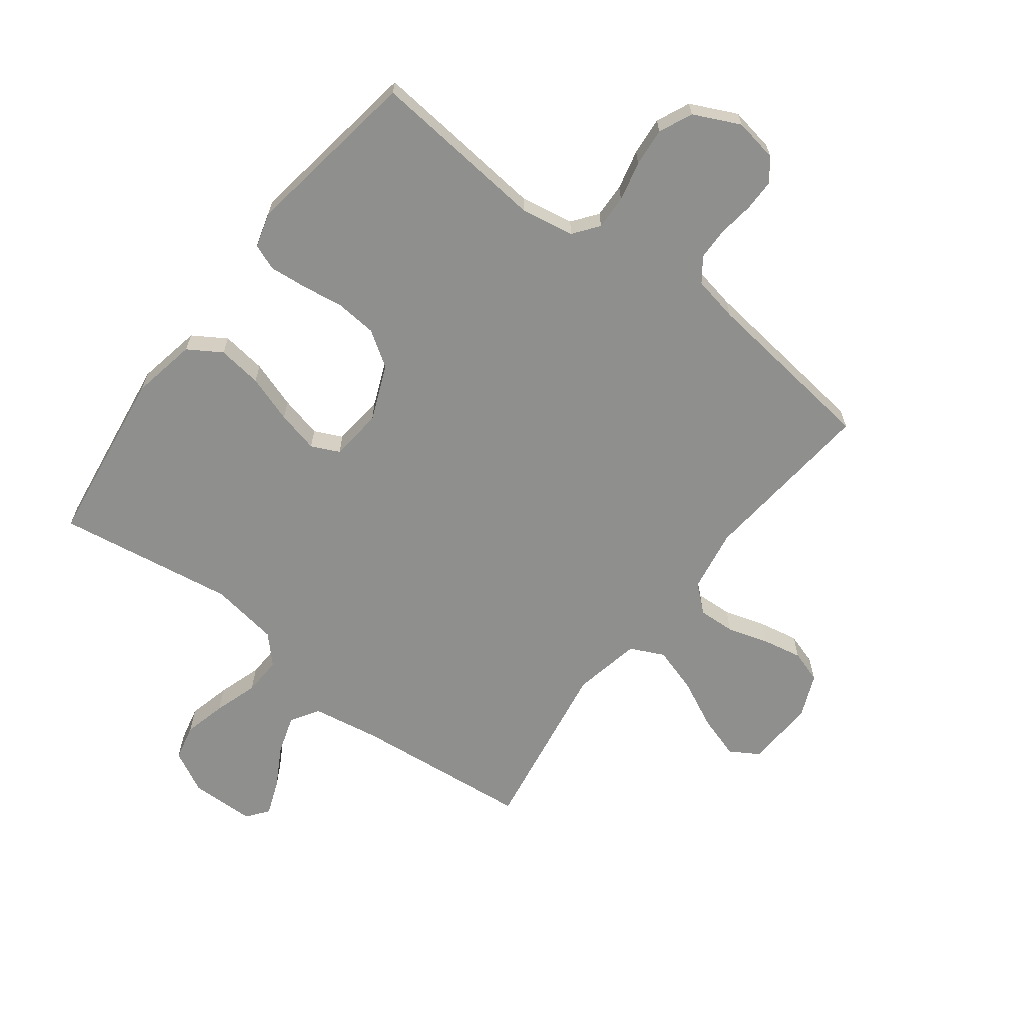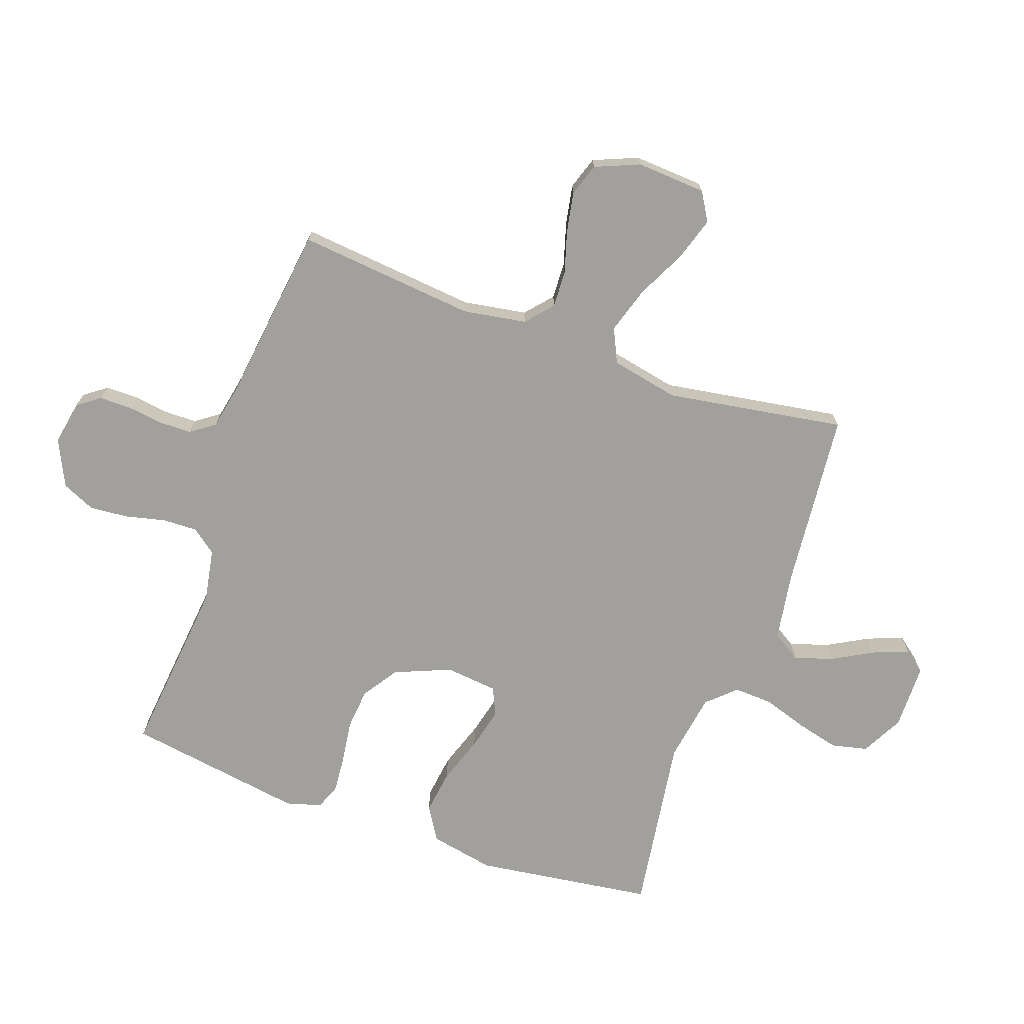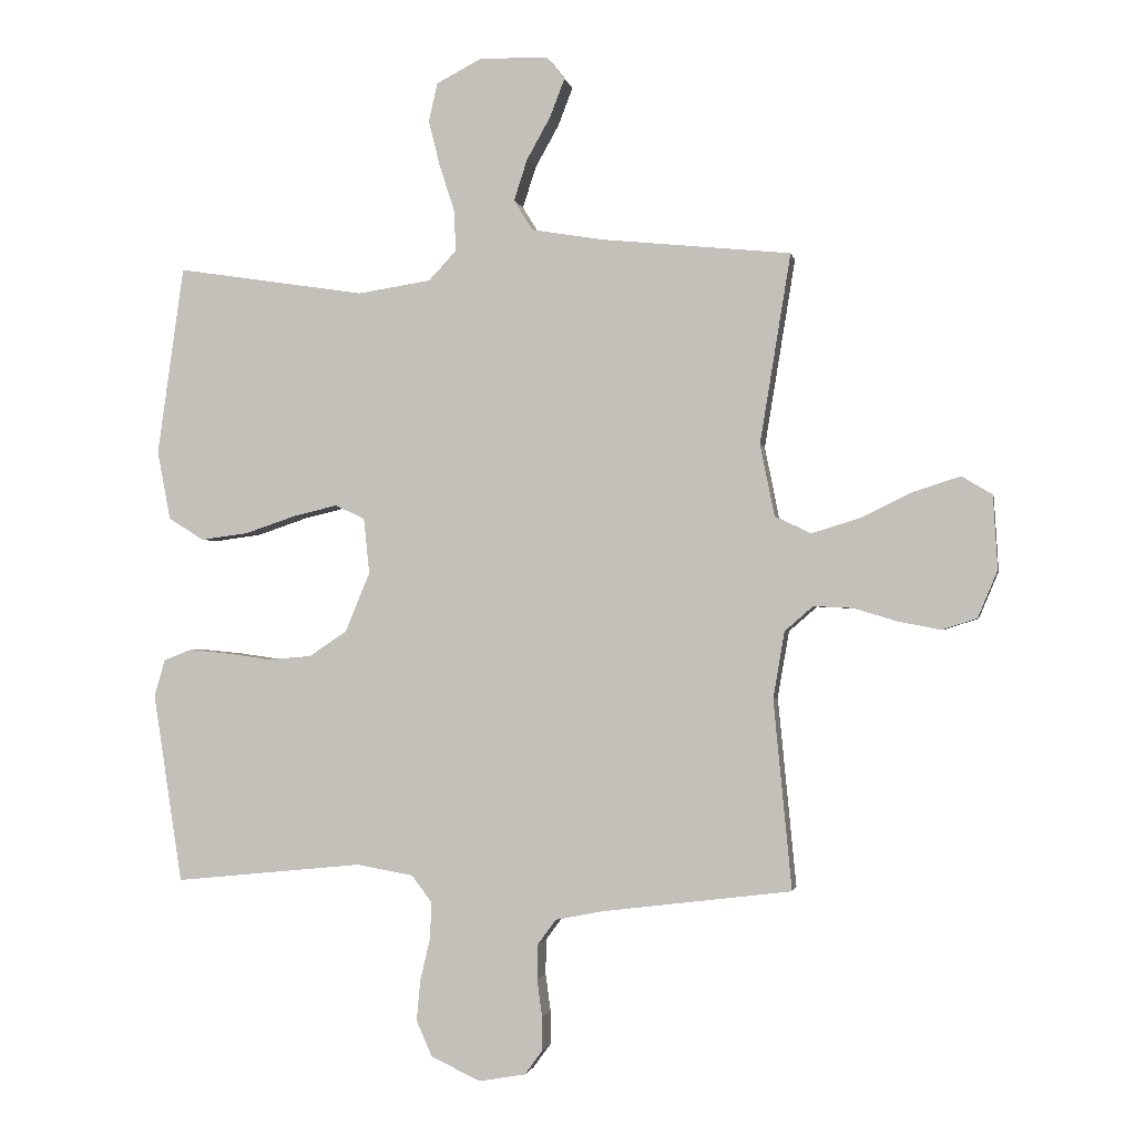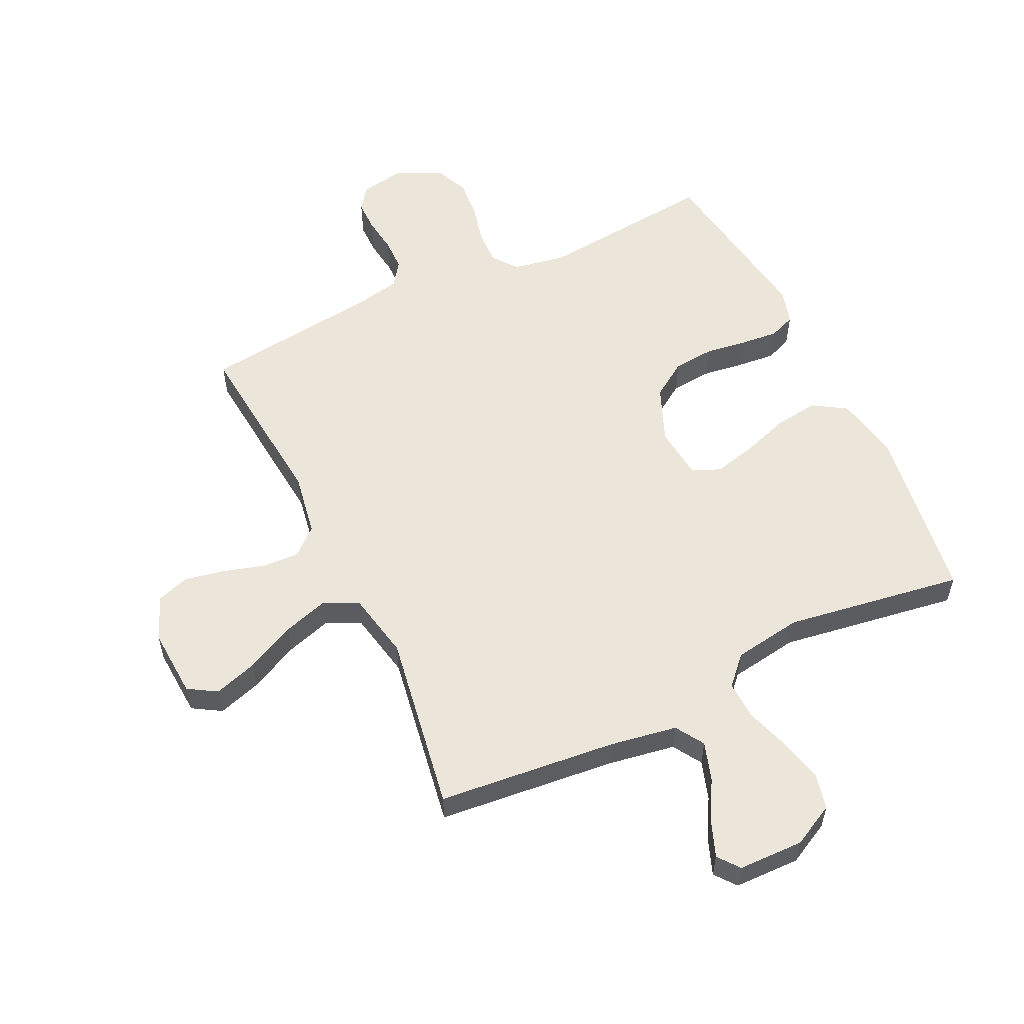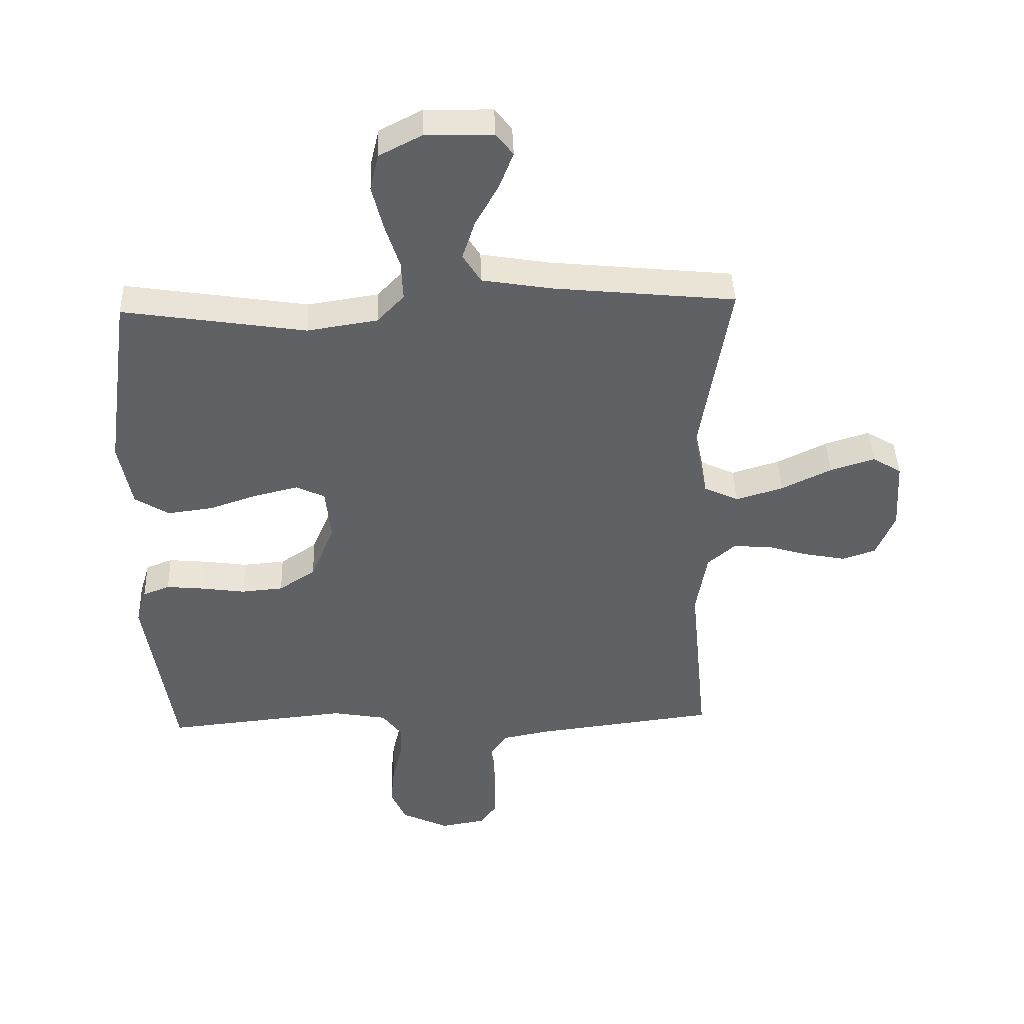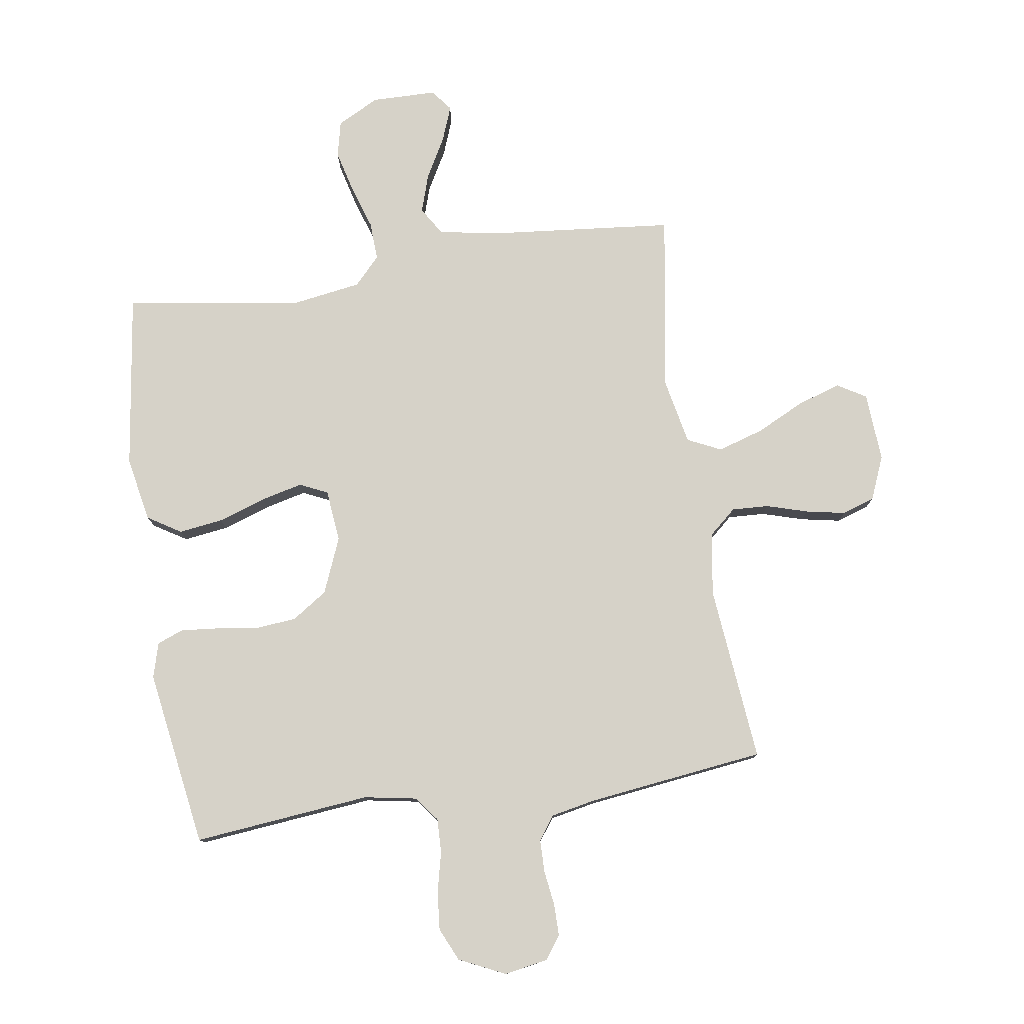
<metadata>
{"format":"obj","ext":"obj","renderer":"f3d","projection":"perspective","resolution":1024,"background":"white","views":[{"elev":-65.1,"azim":142.8,"up":"+Y"},{"elev":-71.6,"azim":-109.7,"up":"+Y"},{"elev":-1.5,"azim":-169.3,"up":"+Z"},{"elev":56.4,"azim":-25.6,"up":"+Y"},{"elev":42.6,"azim":178.1,"up":"+Z"},{"elev":78.2,"azim":171.3,"up":"+Y"}]}
</metadata>
<code>
v -0.5 0.07 0.5
v -0.2 0.07 0.53
v -0.086 0.07 0.549
v -0.056 0.07 0.597
v -0.077 0.07 0.662
v -0.115 0.07 0.73
v -0.138 0.07 0.79
v -0.11 0.07 0.826
v 0 0.07 0.828
v 0.071 0.07 0.791
v 0.085 0.07 0.73
v 0.067 0.07 0.658
v 0.043 0.07 0.584
v 0.04 0.07 0.519
v 0.084 0.07 0.472
v 0.2 0.07 0.454
v 0.5 0.07 0.5
v 0.542 0.07 0.2
v 0.521 0.07 0.091
v 0.465 0.07 0.056
v 0.39 0.07 0.066
v 0.31 0.07 0.093
v 0.239 0.07 0.11
v 0.192 0.07 0.088
v 0.183 0.07 0
v 0.222 0.07 -0.094
v 0.282 0.07 -0.134
v 0.351 0.07 -0.14
v 0.422 0.07 -0.13
v 0.485 0.07 -0.124
v 0.529 0.07 -0.141
v 0.546 0.07 -0.2
v 0.5 0.07 -0.5
v 0.2 0.07 -0.47
v 0.111 0.07 -0.486
v 0.079 0.07 -0.528
v 0.081 0.07 -0.586
v 0.097 0.07 -0.653
v 0.103 0.07 -0.718
v 0.078 0.07 -0.774
v 0 0.07 -0.811
v -0.074 0.07 -0.798
v -0.102 0.07 -0.76
v -0.102 0.07 -0.706
v -0.094 0.07 -0.647
v -0.095 0.07 -0.592
v -0.124 0.07 -0.552
v -0.2 0.07 -0.537
v -0.5 0.07 -0.5
v -0.471 0.07 -0.2
v -0.489 0.07 -0.094
v -0.534 0.07 -0.055
v -0.596 0.07 -0.058
v -0.666 0.07 -0.079
v -0.733 0.07 -0.092
v -0.788 0.07 -0.074
v -0.819 0.07 0
v -0.812 0.07 0.117
v -0.764 0.07 0.146
v -0.691 0.07 0.123
v -0.609 0.07 0.083
v -0.531 0.07 0.059
v -0.474 0.07 0.086
v -0.451 0.07 0.2
v -0.5 0 0.5
v -0.2 0 0.53
v -0.086 0 0.549
v -0.056 0 0.597
v -0.077 0 0.662
v -0.115 0 0.73
v -0.138 0 0.79
v -0.11 0 0.826
v 0 0 0.828
v 0.071 0 0.791
v 0.085 0 0.73
v 0.067 0 0.658
v 0.043 0 0.584
v 0.04 0 0.519
v 0.084 0 0.472
v 0.2 0 0.454
v 0.5 0 0.5
v 0.542 0 0.2
v 0.521 0 0.091
v 0.465 0 0.056
v 0.39 0 0.066
v 0.31 0 0.093
v 0.239 0 0.11
v 0.192 0 0.088
v 0.183 0 0
v 0.222 0 -0.094
v 0.282 0 -0.134
v 0.351 0 -0.14
v 0.422 0 -0.13
v 0.485 0 -0.124
v 0.529 0 -0.141
v 0.546 0 -0.2
v 0.5 0 -0.5
v 0.2 0 -0.47
v 0.111 0 -0.486
v 0.079 0 -0.528
v 0.081 0 -0.586
v 0.097 0 -0.653
v 0.103 0 -0.718
v 0.078 0 -0.774
v 0 0 -0.811
v -0.074 0 -0.798
v -0.102 0 -0.76
v -0.102 0 -0.706
v -0.094 0 -0.647
v -0.095 0 -0.592
v -0.124 0 -0.552
v -0.2 0 -0.537
v -0.5 0 -0.5
v -0.471 0 -0.2
v -0.489 0 -0.094
v -0.534 0 -0.055
v -0.596 0 -0.058
v -0.666 0 -0.079
v -0.733 0 -0.092
v -0.788 0 -0.074
v -0.819 0 0
v -0.812 0 0.117
v -0.764 0 0.146
v -0.691 0 0.123
v -0.609 0 0.083
v -0.531 0 0.059
v -0.474 0 0.086
v -0.451 0 0.2
f 59 60 61
f 58 59 61
f 57 58 61
f 56 57 61
f 55 56 61
f 54 55 61
f 53 54 61
f 52 53 61 62
f 51 52 62 63
f 48 49 50
f 51 63 64
f 50 51 64
f 48 50 64
f 47 48 64
f 43 44 45
f 42 43 45
f 41 42 45
f 40 41 45
f 39 40 45
f 38 39 45
f 37 38 45
f 36 37 45 46
f 64 1 2
f 47 64 2
f 46 47 2
f 36 46 2
f 35 36 2
f 32 33 34
f 31 32 34
f 30 31 34
f 29 30 34
f 28 29 34
f 20 21 22
f 19 20 22
f 18 19 22
f 17 18 22
f 16 17 22
f 15 16 22 23
f 14 15 23 24
f 11 12 13
f 10 11 13
f 9 10 13
f 8 9 13
f 7 8 13
f 6 7 13
f 5 6 13
f 4 5 13 14
f 14 24 25
f 4 14 25
f 3 4 25
f 27 28 34 35
f 26 27 35
f 25 26 35
f 3 25 35
f 2 3 35
f 125 124 123
f 125 123 122
f 125 122 121
f 125 121 120
f 125 120 119
f 125 119 118
f 125 118 117
f 126 125 117 116
f 127 126 116 115
f 114 113 112
f 128 127 115
f 128 115 114
f 128 114 112
f 128 112 111
f 109 108 107
f 109 107 106
f 109 106 105
f 109 105 104
f 109 104 103
f 109 103 102
f 109 102 101
f 110 109 101 100
f 66 65 128
f 66 128 111
f 66 111 110
f 66 110 100
f 66 100 99
f 98 97 96
f 98 96 95
f 98 95 94
f 98 94 93
f 98 93 92
f 86 85 84
f 86 84 83
f 86 83 82
f 86 82 81
f 86 81 80
f 87 86 80 79
f 88 87 79 78
f 77 76 75
f 77 75 74
f 77 74 73
f 77 73 72
f 77 72 71
f 77 71 70
f 77 70 69
f 78 77 69 68
f 89 88 78
f 89 78 68
f 89 68 67
f 99 98 92 91
f 99 91 90
f 99 90 89
f 99 89 67
f 99 67 66
f 1 65 66 2
f 2 66 67 3
f 3 67 68 4
f 4 68 69 5
f 5 69 70 6
f 6 70 71 7
f 7 71 72 8
f 8 72 73 9
f 9 73 74 10
f 10 74 75 11
f 11 75 76 12
f 12 76 77 13
f 13 77 78 14
f 14 78 79 15
f 15 79 80 16
f 16 80 81 17
f 17 81 82 18
f 18 82 83 19
f 19 83 84 20
f 20 84 85 21
f 21 85 86 22
f 22 86 87 23
f 23 87 88 24
f 24 88 89 25
f 25 89 90 26
f 26 90 91 27
f 27 91 92 28
f 28 92 93 29
f 29 93 94 30
f 30 94 95 31
f 31 95 96 32
f 32 96 97 33
f 33 97 98 34
f 34 98 99 35
f 35 99 100 36
f 36 100 101 37
f 37 101 102 38
f 38 102 103 39
f 39 103 104 40
f 40 104 105 41
f 41 105 106 42
f 42 106 107 43
f 43 107 108 44
f 44 108 109 45
f 45 109 110 46
f 46 110 111 47
f 47 111 112 48
f 48 112 113 49
f 49 113 114 50
f 50 114 115 51
f 51 115 116 52
f 52 116 117 53
f 53 117 118 54
f 54 118 119 55
f 55 119 120 56
f 56 120 121 57
f 57 121 122 58
f 58 122 123 59
f 59 123 124 60
f 60 124 125 61
f 61 125 126 62
f 62 126 127 63
f 63 127 128 64
f 64 128 65 1

</code>
